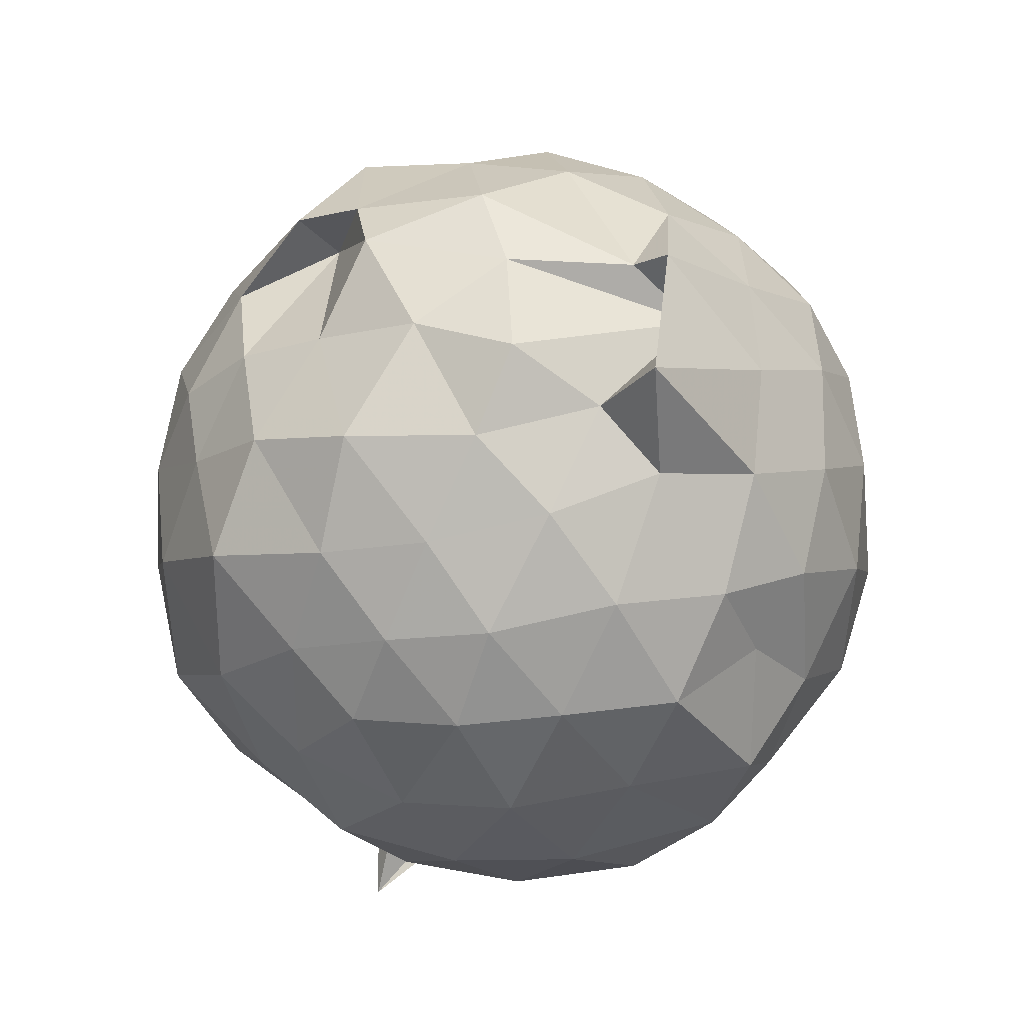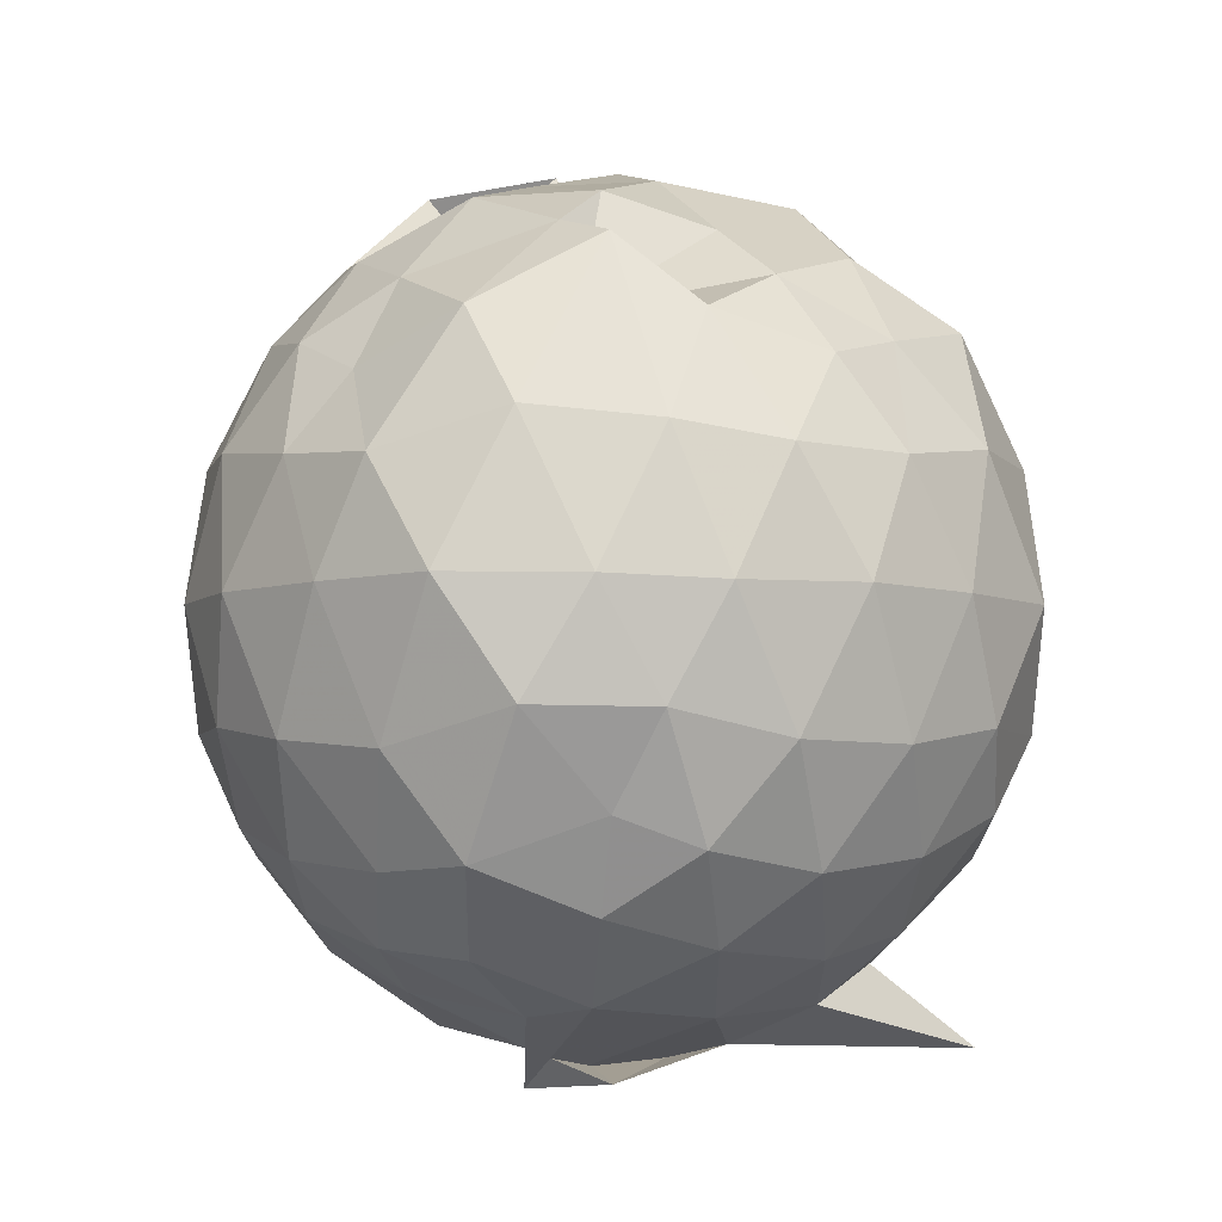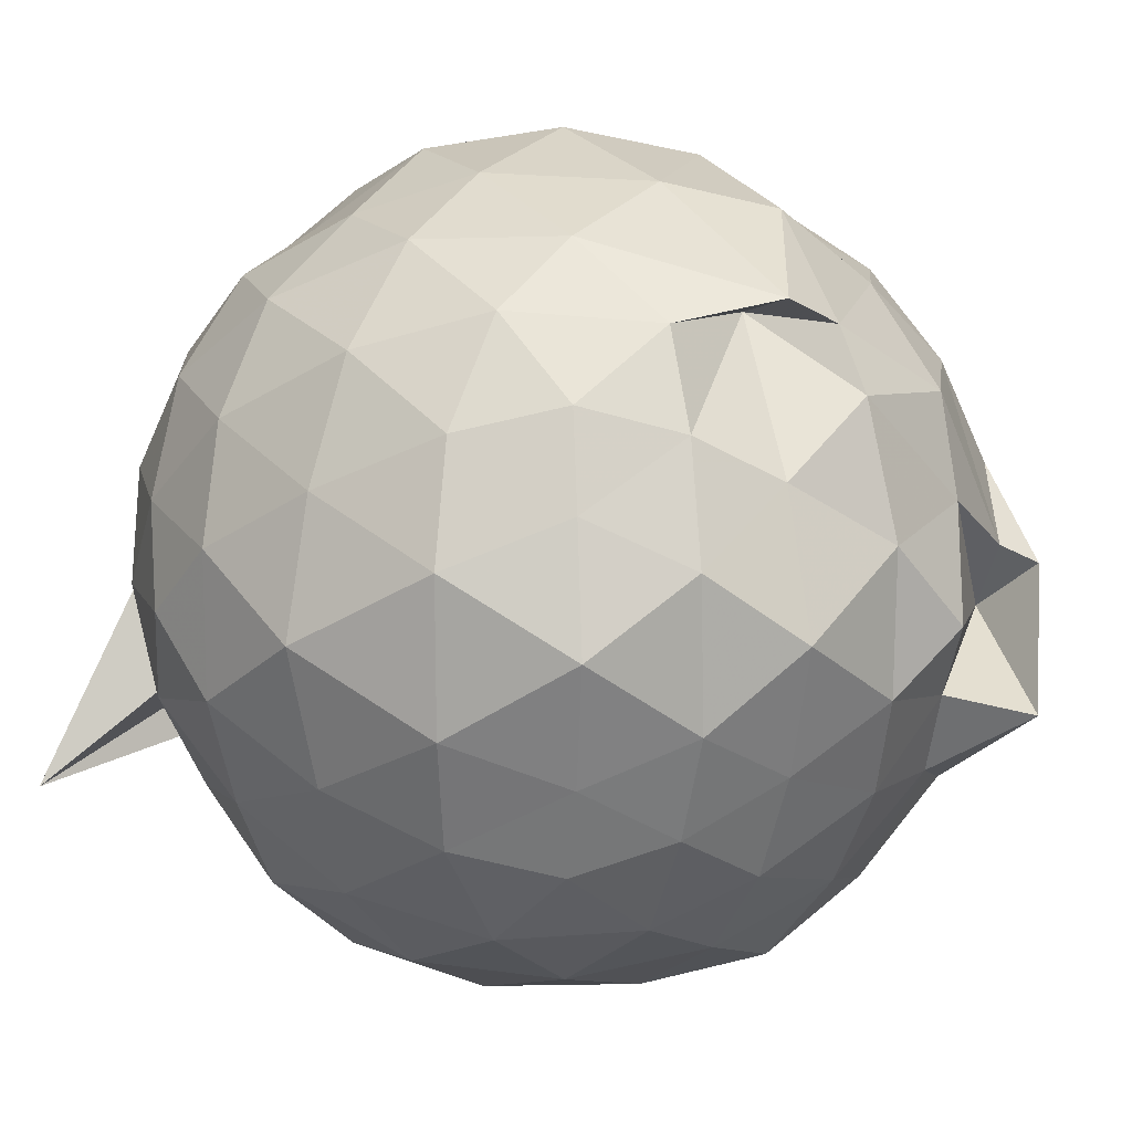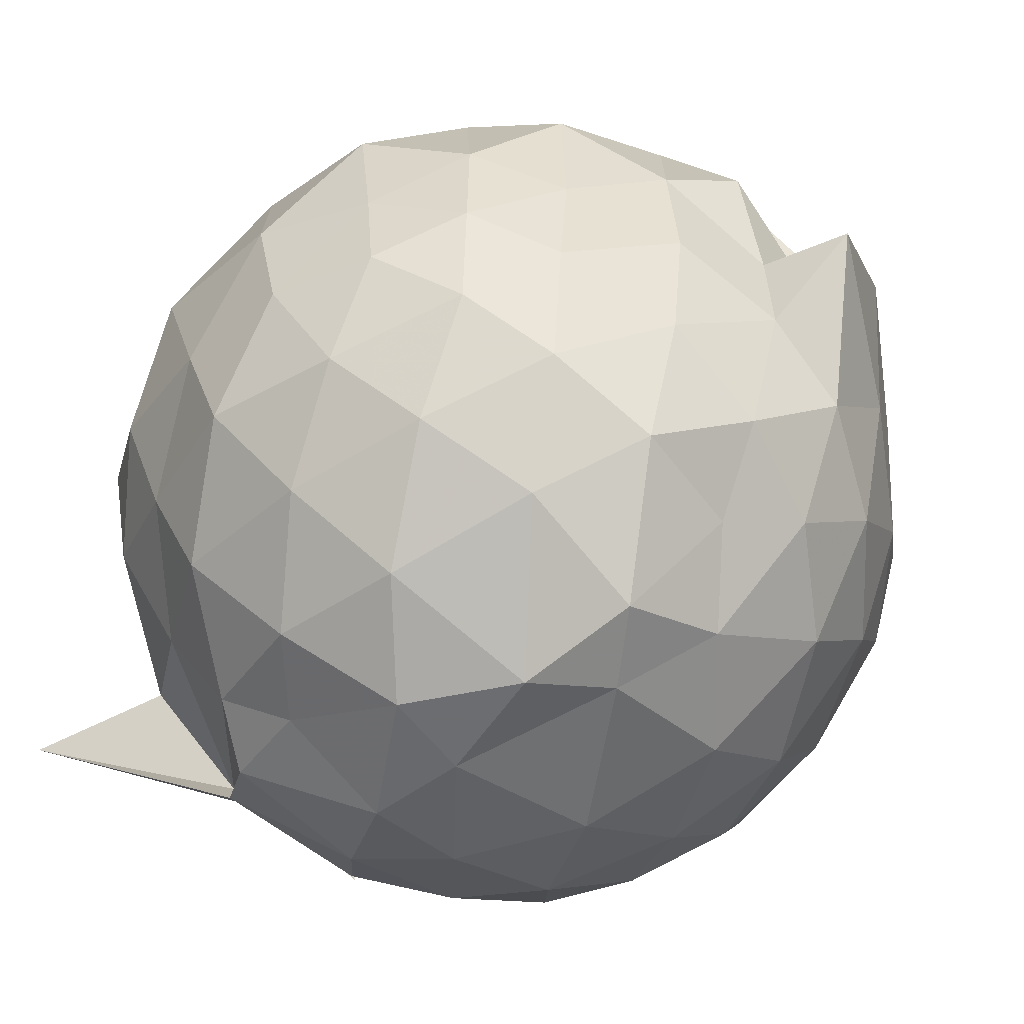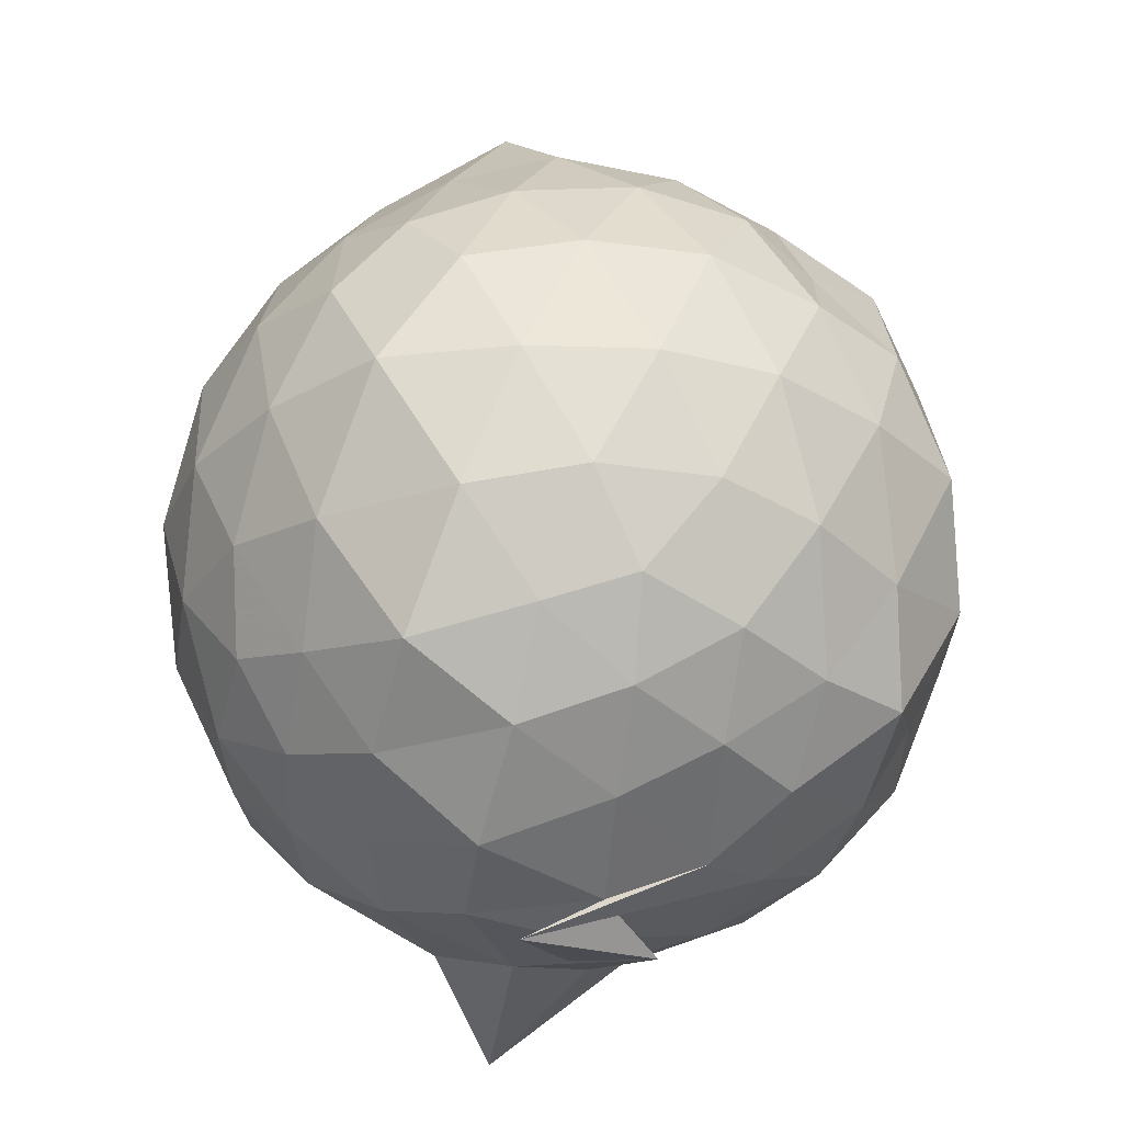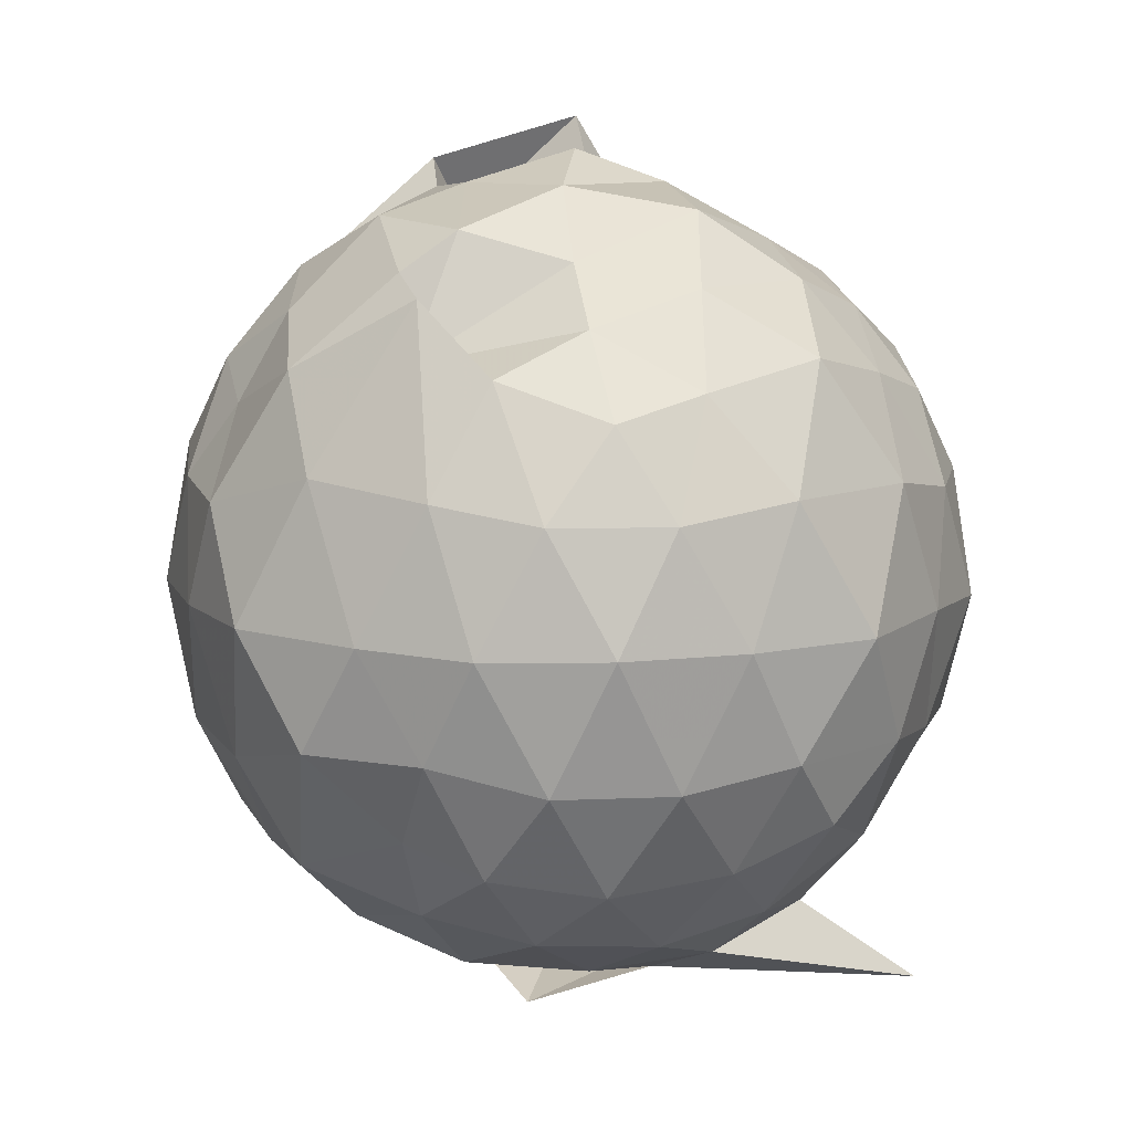
<metadata>
{"format":"obj","ext":"obj","renderer":"f3d","projection":"perspective","resolution":1024,"background":"white","views":[{"elev":65.9,"azim":-27.3,"up":"+Z"},{"elev":-5.4,"azim":-159.1,"up":"+Z"},{"elev":11.0,"azim":-56.4,"up":"+Y"},{"elev":-72.8,"azim":-33.4,"up":"+Y"},{"elev":-30.0,"azim":113.7,"up":"+Z"},{"elev":11.1,"azim":-132.8,"up":"+Z"}]}
</metadata>
<code>
v 0.003474 -0.2967 1.767
v -0.07005 -0.07001 -0.3097
v 0.8931 -0.2802 1.19
v 0.7922 -0.05893 1.283
v 0.6432 0.1965 1.32
v 0.4693 0.4021 1.281
v 0.2927 0.5015 1.197
v 0.01235 0.568 1.305
v -0.2444 0.4066 1.471
v -0.4441 0.3629 1.306
v -0.6716 0.2143 1.219
v -0.7382 0.002183 1.274
v -0.8129 -0.2784 1.335
v -0.7391 -0.5644 1.272
v -0.6799 -0.7741 1.21
v -0.4728 -0.9281 1.282
v -0.2395 -1.026 1.3
v 0.02815 -1.119 1.282
v 0.2883 -1.059 1.192
v 0.4705 -0.9642 1.273
v 0.6447 -0.7575 1.317
v 0.7914 -0.4994 1.28
v 0.9416 -0.1154 1.012
v 0.8312 0.1406 1.056
v 0.6635 0.3808 1.056
v 0.4264 0.5561 1.017
v 0.184 0.6665 0.9954
v -0.1267 0.6267 1.083
v -0.4197 0.5283 1.05
v -0.64 0.3902 1.011
v -0.8116 0.1563 1.007
v -0.9123 -0.1088 1.047
v -0.9085 -0.4591 1.047
v -0.8186 -0.7158 0.9978
v -0.6451 -0.9543 0.999
v -0.4166 -1.101 1.029
v -0.13 -1.19 1.045
v 0.1807 -1.26 0.9635
v 0.4142 -1.128 0.9824
v 0.6663 -0.9437 1.047
v 0.8289 -0.702 1.055
v 0.9395 -0.446 1.012
v 0.9315 0.03118 0.7362
v 0.7953 0.3033 0.7366
v 0.593 0.5079 0.737
v 0.3082 0.6454 0.7363
v 0.01443 0.7283 0.7384
v -0.305 0.6428 0.7327
v -0.5513 0.5146 0.7223
v -0.7743 0.3025 0.7283
v -0.9091 0.02696 0.7269
v -0.9906 -0.2835 0.7269
v -0.895 -0.607 0.7295
v -0.787 -0.8623 0.7139
v -0.5645 -1.073 0.7232
v -0.2918 -1.21 0.7229
v 0.08327 -1.281 0.6932
v 0.273 -1.227 0.7781
v 0.5841 -1.078 0.7325
v 0.7902 -0.8701 0.7326
v 0.9312 -0.5944 0.7341
v 1.016 -0.2818 0.735
v 0.8344 0.1587 0.4583
v 0.6643 0.3909 0.4592
v 0.4459 0.5361 0.4226
v 0.1696 0.623 0.3948
v -0.1554 0.6796 0.4736
v -0.4195 0.5481 0.4705
v -0.6405 0.3782 0.4111
v -0.8089 0.1388 0.4086
v -0.922 -0.1201 0.4525
v -0.9198 -0.4503 0.4525
v -0.7838 -0.7093 0.4141
v -0.6475 -0.9276 0.3996
v -0.4085 -1.126 0.4384
v -0.1177 -1.24 0.4786
v 0.08271 -1.192 0.4106
v 0.4352 -1.104 0.4193
v 0.6631 -0.9561 0.4562
v 0.8332 -0.7236 0.4579
v 0.9317 -0.4571 0.4128
v 0.9335 -0.1088 0.414
v 0.6993 0.2147 0.2474
v 0.4984 0.369 0.176
v 0.2455 0.4684 0.1471
v 0.003349 0.5665 0.1588
v -0.2837 0.4973 0.2595
v -0.4546 0.4031 0.1892
v -0.6293 0.1918 0.1446
v -0.7722 -0.06419 0.1802
v -0.8741 -0.2856 0.2736
v -0.7667 -0.5084 0.1815
v -0.5733 -0.7559 0.1486
v -0.4164 -0.951 0.1631
v -0.2724 -1.064 0.2492
v 0.008397 -1.124 0.187
v 0.2394 -1.038 0.1556
v 0.4955 -0.9371 0.1721
v 0.698 -0.7784 0.2464
v 0.7644 -0.57 0.1868
v 0.837 -0.284 0.1241
v 0.7659 0.002942 0.1875
v 0.6839 -0.2782 1.456
v 0.5786 -0.03885 1.531
v 0.4246 0.2105 1.491
v 0.2356 0.3946 1.408
v -0.107 0.3435 1.516
v -0.1634 0.3616 1.313
v -0.5234 0.1502 1.406
v -0.6086 -0.1105 1.485
v -0.5941 -0.4539 1.484
v -0.5446 -0.6958 1.403
v -0.3272 -0.8156 1.466
v -0.02838 -0.8955 1.482
v 0.2339 -0.9662 1.408
v 0.4227 -0.7572 1.508
v 0.5714 -0.5277 1.524
v 0.4564 -0.2351 1.73
v 0.3904 -0.1903 1.664
v 0.1638 0.1787 1.622
v -0.1476 0.2032 1.606
v -0.356 0.04205 1.536
v -0.4344 -0.274 1.643
v -0.3692 -0.5757 1.559
v -0.08748 -0.664 1.612
v 0.2 -0.6816 1.586
v 0.2535 -0.5335 1.833
v 0.475 -0.3551 1.568
v 0.1162 -0.04777 1.691
v -0.1626 -0.1038 1.694
v -0.1656 -0.4356 1.69
v 0.1401 -0.4874 1.654
v 0.5684 0.1396 0.05036
v 0.3415 0.2575 -0.01302
v 0.09899 0.3276 -0.03639
v -0.2211 0.3938 0.05236
v -0.4129 0.2125 -0.01341
v -0.5637 -0.03828 -0.03672
v -0.6614 -0.2867 0.01769
v -0.5058 -0.579 -0.05439
v -0.2272 -0.6222 -0.1508
v -0.284 -0.9523 0.02979
v 0.06155 -0.9201 -0.02671
v 0.3438 -0.8229 -0.01835
v 0.5694 -0.7107 0.05213
v 0.6364 -0.4549 -0.02688
v 0.6377 -0.1146 -0.02666
v 0.3821 0.01781 -0.1124
v 0.06262 0.1051 -0.1603
v -0.1174 0.1739 -0.1366
v -0.3133 -0.05023 -0.1627
v -0.4586 -0.3206 -0.1403
v -0.6989 -0.7923 -0.2531
v -0.2385 -0.7273 -0.1328
v 0.1351 -0.678 -0.166
v 0.3863 -0.5902 -0.1106
v 0.4434 -0.287 -0.1981
v 0.1455 -0.1124 -0.2387
v 0.2274 -0.2849 -0.3378
v -0.2482 -0.3216 -0.2302
v -0.1592 -0.4787 -0.2295
v 0.1883 -0.4392 -0.235
f 3 23 4
f 4 23 24
f 4 24 5
f 5 24 25
f 5 25 6
f 6 25 26
f 6 26 7
f 7 26 27
f 7 27 8
f 8 27 28
f 8 28 9
f 9 28 29
f 9 29 10
f 10 29 30
f 10 30 11
f 11 30 31
f 11 31 12
f 12 31 32
f 12 32 13
f 13 32 33
f 13 33 14
f 14 33 34
f 14 34 15
f 15 34 35
f 15 35 16
f 16 35 36
f 16 36 17
f 17 36 37
f 17 37 18
f 18 37 38
f 18 38 19
f 19 38 39
f 19 39 20
f 20 39 40
f 20 40 21
f 21 40 41
f 21 41 22
f 22 41 42
f 22 42 3
f 3 42 23
f 23 43 24
f 24 43 44
f 24 44 25
f 25 44 45
f 25 45 26
f 26 45 46
f 26 46 27
f 27 46 47
f 27 47 28
f 28 47 48
f 28 48 29
f 29 48 49
f 29 49 30
f 30 49 50
f 30 50 31
f 31 50 51
f 31 51 32
f 32 51 52
f 32 52 33
f 33 52 53
f 33 53 34
f 34 53 54
f 34 54 35
f 35 54 55
f 35 55 36
f 36 55 56
f 36 56 37
f 37 56 57
f 37 57 38
f 38 57 58
f 38 58 39
f 39 58 59
f 39 59 40
f 40 59 60
f 40 60 41
f 41 60 61
f 41 61 42
f 42 61 62
f 42 62 23
f 23 62 43
f 43 63 44
f 44 63 64
f 44 64 45
f 45 64 65
f 45 65 46
f 46 65 66
f 46 66 47
f 47 66 67
f 47 67 48
f 48 67 68
f 48 68 49
f 49 68 69
f 49 69 50
f 50 69 70
f 50 70 51
f 51 70 71
f 51 71 52
f 52 71 72
f 52 72 53
f 53 72 73
f 53 73 54
f 54 73 74
f 54 74 55
f 55 74 75
f 55 75 56
f 56 75 76
f 56 76 57
f 57 76 77
f 57 77 58
f 58 77 78
f 58 78 59
f 59 78 79
f 59 79 60
f 60 79 80
f 60 80 61
f 61 80 81
f 61 81 62
f 62 81 82
f 62 82 43
f 43 82 63
f 63 83 64
f 64 83 84
f 64 84 65
f 65 84 85
f 65 85 66
f 66 85 86
f 66 86 67
f 67 86 87
f 67 87 68
f 68 87 88
f 68 88 69
f 69 88 89
f 69 89 70
f 70 89 90
f 70 90 71
f 71 90 91
f 71 91 72
f 72 91 92
f 72 92 73
f 73 92 93
f 73 93 74
f 74 93 94
f 74 94 75
f 75 94 95
f 75 95 76
f 76 95 96
f 76 96 77
f 77 96 97
f 77 97 78
f 78 97 98
f 78 98 79
f 79 98 99
f 79 99 80
f 80 99 100
f 80 100 81
f 81 100 101
f 81 101 82
f 82 101 102
f 82 102 63
f 63 102 83
f 103 104 118
f 104 119 118
f 104 105 119
f 105 120 119
f 105 106 120
f 106 107 120
f 107 121 120
f 107 108 121
f 108 122 121
f 108 109 122
f 109 110 122
f 110 123 122
f 110 111 123
f 111 124 123
f 111 112 124
f 112 113 124
f 113 125 124
f 113 114 125
f 114 126 125
f 114 115 126
f 115 116 126
f 116 127 126
f 116 117 127
f 117 118 127
f 117 103 118
f 118 119 128
f 119 129 128
f 119 120 129
f 120 121 129
f 121 130 129
f 121 122 130
f 122 123 130
f 123 131 130
f 123 124 131
f 124 125 131
f 125 132 131
f 125 126 132
f 126 127 132
f 127 128 132
f 127 118 128
f 133 148 134
f 134 148 149
f 134 149 135
f 135 149 150
f 135 150 136
f 136 150 137
f 137 150 151
f 137 151 138
f 138 151 152
f 138 152 139
f 139 152 140
f 140 152 153
f 140 153 141
f 141 153 154
f 141 154 142
f 142 154 143
f 143 154 155
f 143 155 144
f 144 155 156
f 144 156 145
f 145 156 146
f 146 156 157
f 146 157 147
f 147 157 148
f 147 148 133
f 148 158 149
f 149 158 159
f 149 159 150
f 150 159 151
f 151 159 160
f 151 160 152
f 152 160 153
f 153 160 161
f 153 161 154
f 154 161 155
f 155 161 162
f 155 162 156
f 156 162 157
f 157 162 158
f 157 158 148
f 3 4 103
f 103 4 104
f 4 5 104
f 104 5 105
f 5 6 105
f 105 6 106
f 6 7 106
f 7 8 106
f 106 8 107
f 8 9 107
f 107 9 108
f 9 10 108
f 108 10 109
f 10 11 109
f 11 12 109
f 109 12 110
f 12 13 110
f 110 13 111
f 13 14 111
f 111 14 112
f 14 15 112
f 15 16 112
f 112 16 113
f 16 17 113
f 113 17 114
f 17 18 114
f 114 18 115
f 18 19 115
f 19 20 115
f 115 20 116
f 20 21 116
f 116 21 117
f 21 22 117
f 117 22 103
f 22 3 103
f 83 133 84
f 84 133 134
f 84 134 85
f 85 134 135
f 85 135 86
f 86 135 136
f 86 136 87
f 87 136 88
f 88 136 137
f 88 137 89
f 89 137 138
f 89 138 90
f 90 138 139
f 90 139 91
f 91 139 92
f 92 139 140
f 92 140 93
f 93 140 141
f 93 141 94
f 94 141 142
f 94 142 95
f 95 142 96
f 96 142 143
f 96 143 97
f 97 143 144
f 97 144 98
f 98 144 145
f 98 145 99
f 99 145 100
f 100 145 146
f 100 146 101
f 101 146 147
f 101 147 102
f 102 147 133
f 102 133 83
f 128 129 1
f 129 130 1
f 130 131 1
f 131 132 1
f 132 128 1
f 159 158 2
f 160 159 2
f 161 160 2
f 162 161 2
f 158 162 2

</code>
